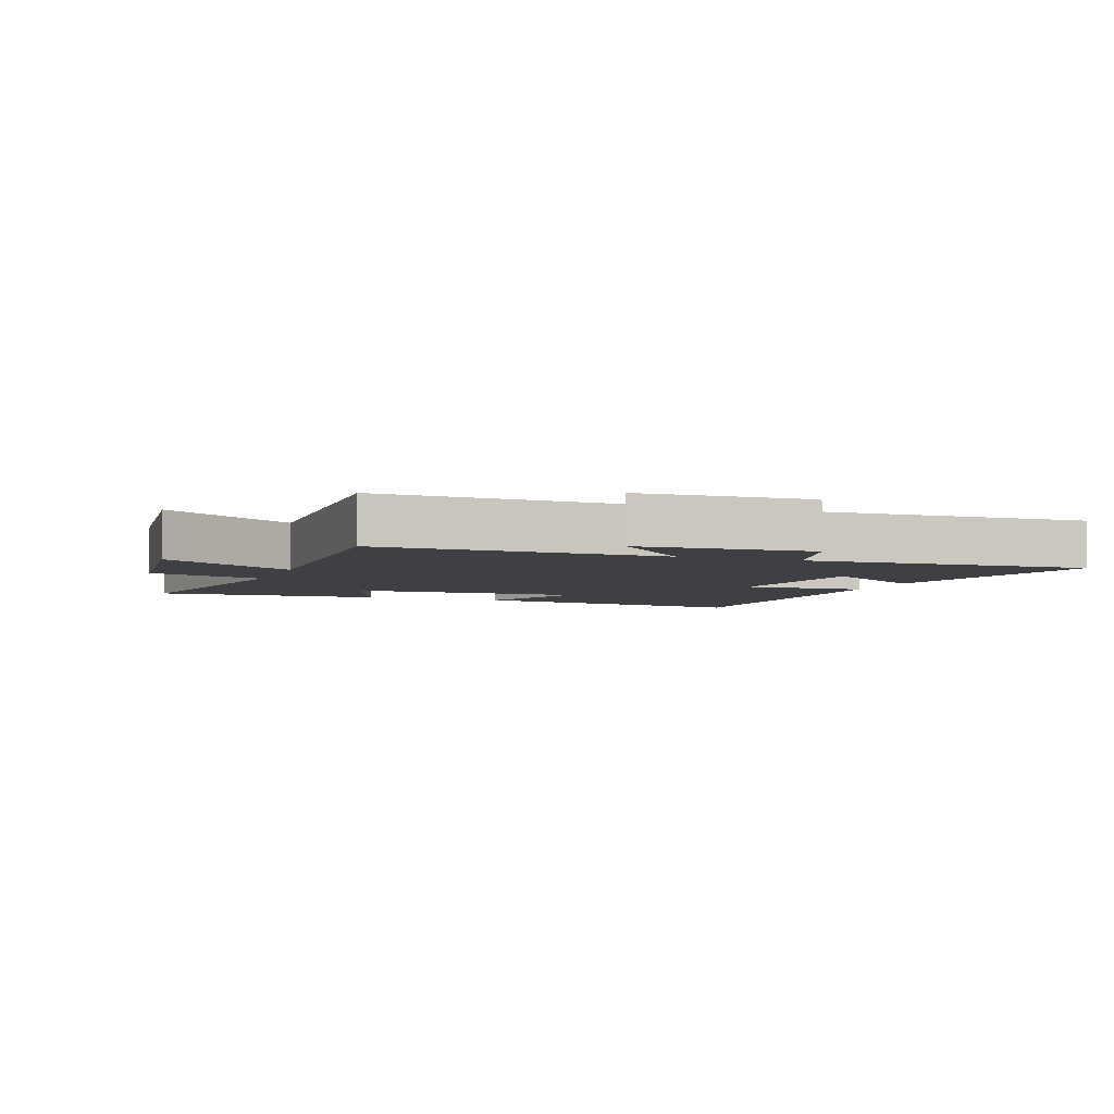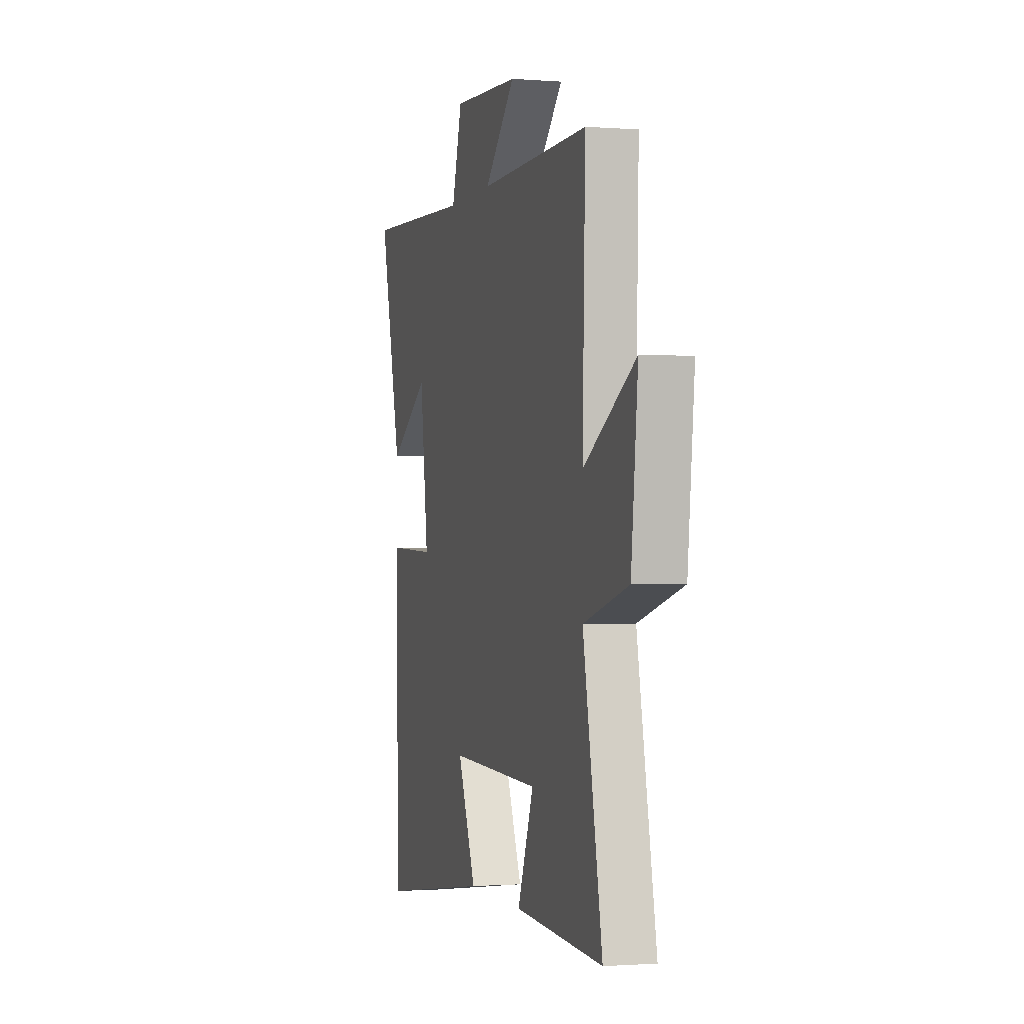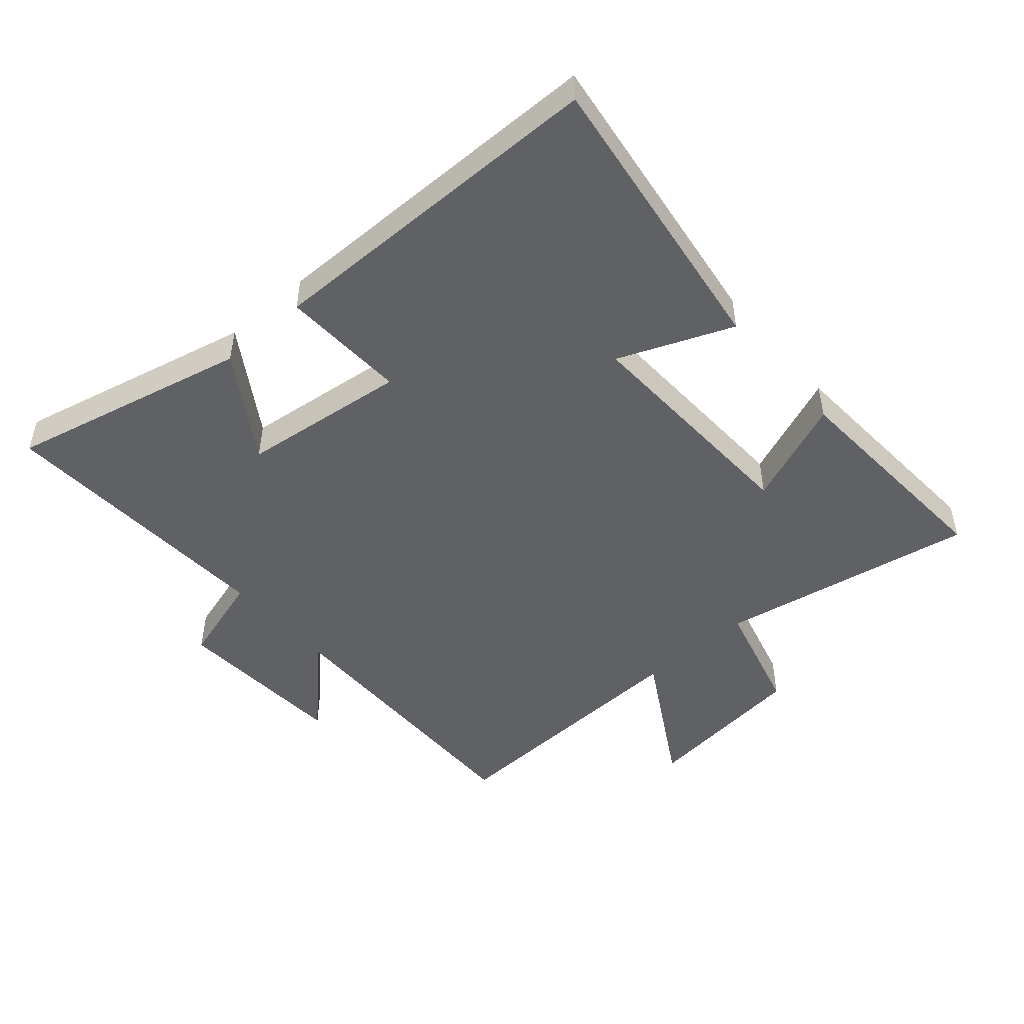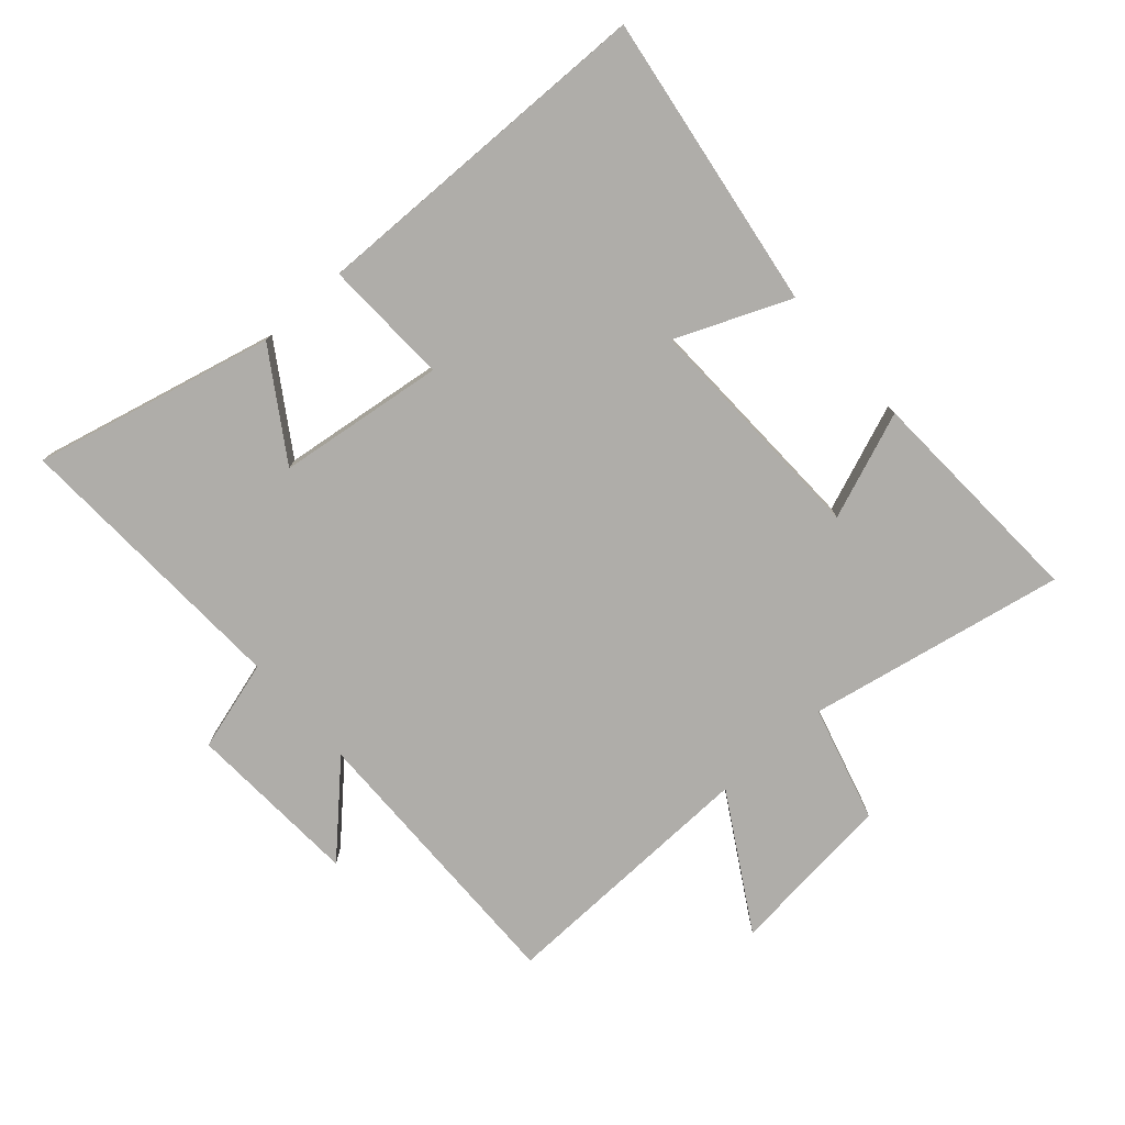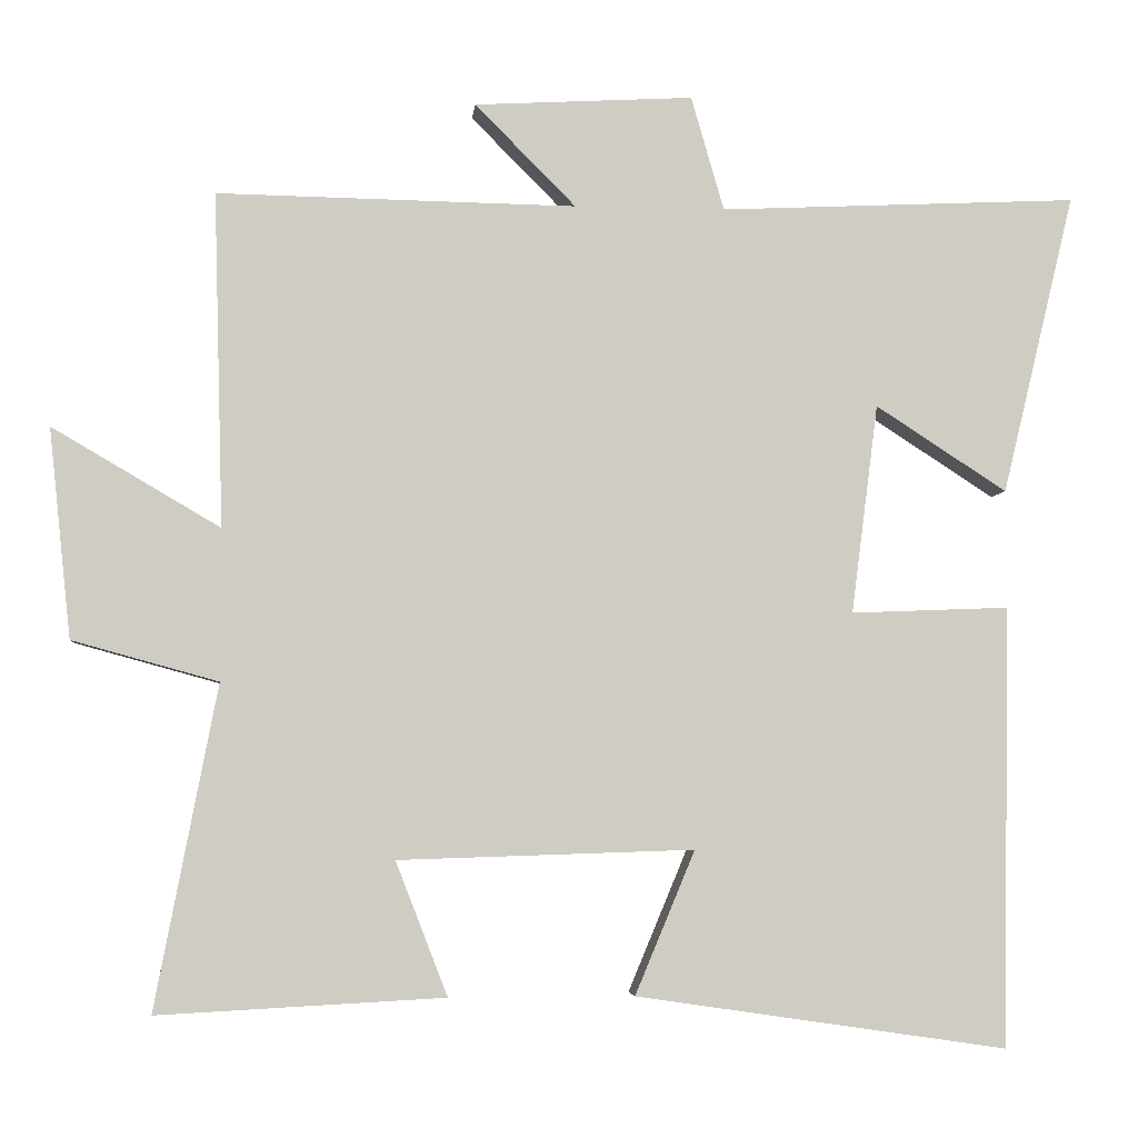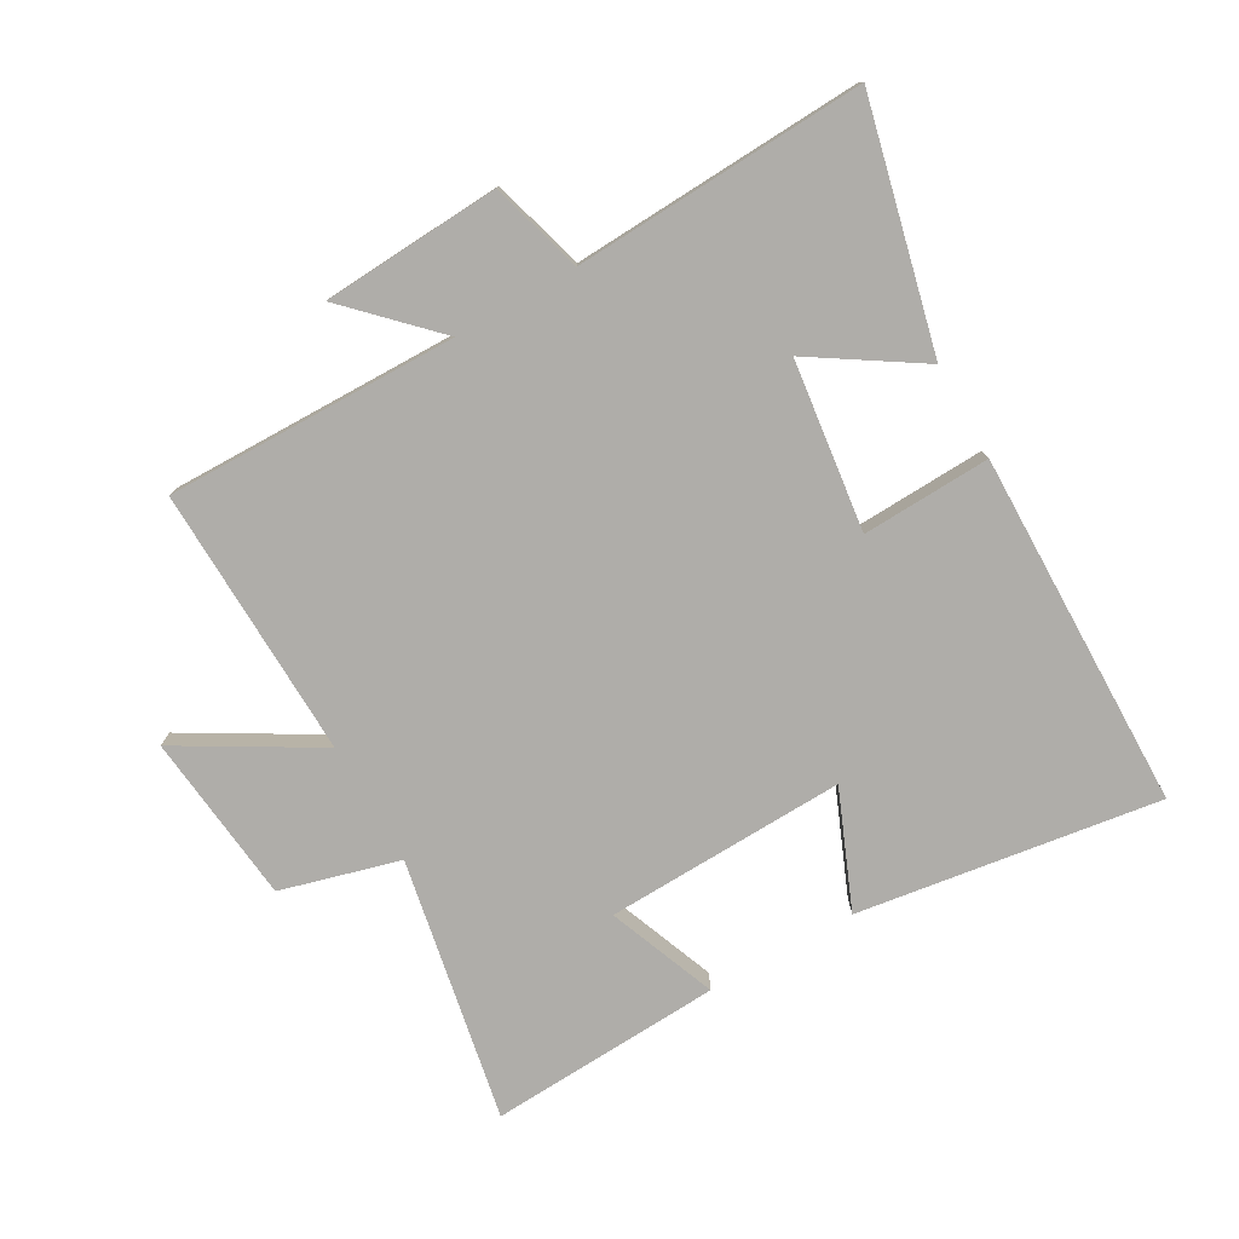
<metadata>
{"format":"obj","ext":"obj","renderer":"f3d","projection":"perspective","resolution":1024,"background":"white","views":[{"elev":-4.7,"azim":-20.3,"up":"+Y"},{"elev":-1.1,"azim":-106.0,"up":"+Z"},{"elev":-49.0,"azim":131.4,"up":"+Y"},{"elev":-77.3,"azim":131.5,"up":"+Y"},{"elev":-4.7,"azim":-5.6,"up":"+Z"},{"elev":-77.3,"azim":29.7,"up":"+Y"}]}
</metadata>
<code>
v -0.512 0.07 0.507
v -0.056 0.07 0.5
v -0.184 0.07 0.629
v 0.094 0.07 0.645
v 0.136 0.07 0.5
v 0.592 0.07 0.522
v 0.5 0.07 0.14
v 0.333 0.07 0.248
v 0.299 0.07 -0.018
v 0.5 0.07 -0.01
v 0.491 0.07 -0.569
v 0.019 0.07 -0.5
v 0.095 0.07 -0.318
v -0.281 0.07 -0.33
v -0.215 0.07 -0.5
v -0.579 0.07 -0.519
v -0.5 0.07 -0.109
v -0.685 0.07 -0.058
v -0.713 0.07 0.208
v -0.5 0.07 0.083
v -0.512 0 0.507
v -0.056 0 0.5
v -0.184 0 0.629
v 0.094 0 0.645
v 0.136 0 0.5
v 0.592 0 0.522
v 0.5 0 0.14
v 0.333 0 0.248
v 0.299 0 -0.018
v 0.5 0 -0.01
v 0.491 0 -0.569
v 0.019 0 -0.5
v 0.095 0 -0.318
v -0.281 0 -0.33
v -0.215 0 -0.5
v -0.579 0 -0.519
v -0.5 0 -0.109
v -0.685 0 -0.058
v -0.713 0 0.208
v -0.5 0 0.083
f 17 18 19 20
f 14 15 16 17
f 13 14 17 20
f 11 12 13
f 10 11 13
f 9 10 13
f 20 1 2
f 13 20 2
f 9 13 2
f 8 9 2
f 5 6 7 8
f 2 3 4 5
f 2 5 8
f 40 39 38 37
f 37 36 35 34
f 40 37 34 33
f 33 32 31
f 33 31 30
f 33 30 29
f 22 21 40
f 22 40 33
f 22 33 29
f 22 29 28
f 28 27 26 25
f 25 24 23 22
f 28 25 22
f 1 21 22 2
f 2 22 23 3
f 3 23 24 4
f 4 24 25 5
f 5 25 26 6
f 6 26 27 7
f 7 27 28 8
f 8 28 29 9
f 9 29 30 10
f 10 30 31 11
f 11 31 32 12
f 12 32 33 13
f 13 33 34 14
f 14 34 35 15
f 15 35 36 16
f 16 36 37 17
f 17 37 38 18
f 18 38 39 19
f 19 39 40 20
f 20 40 21 1

</code>
